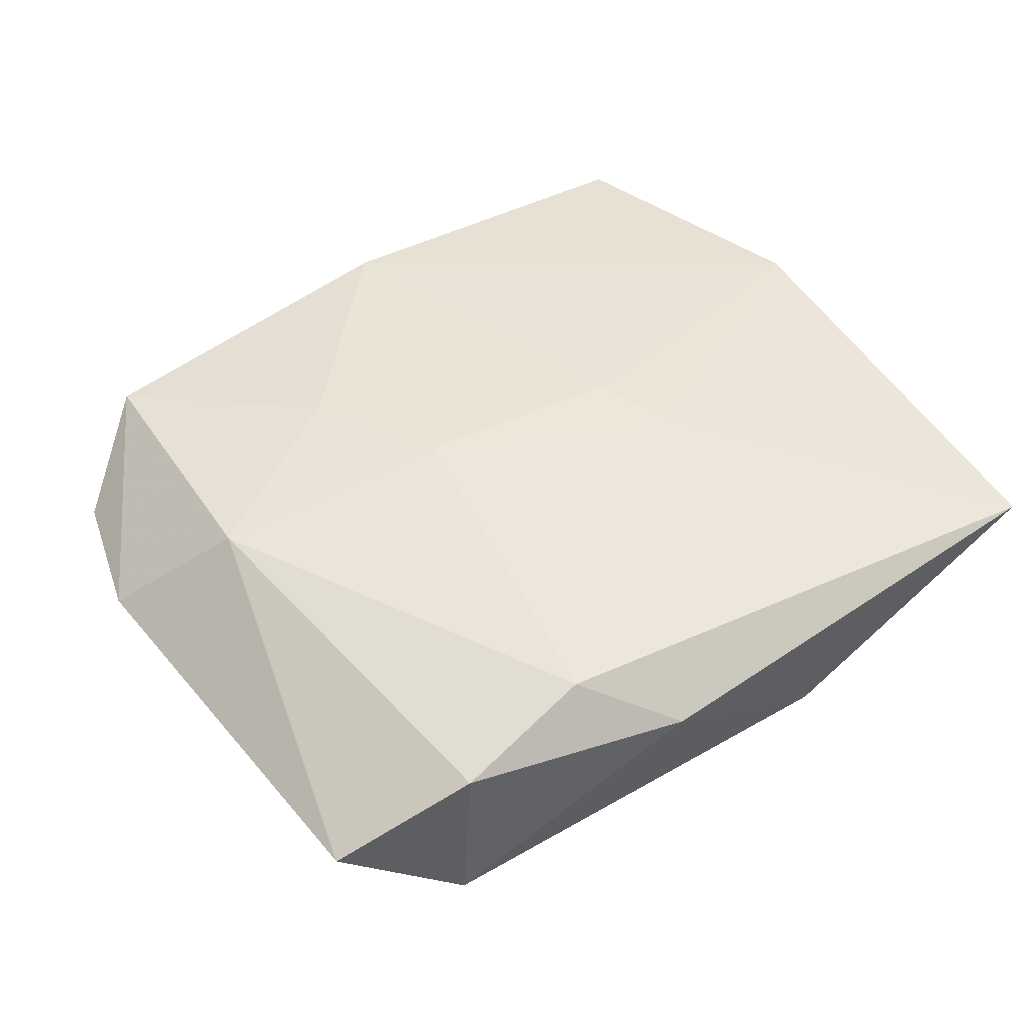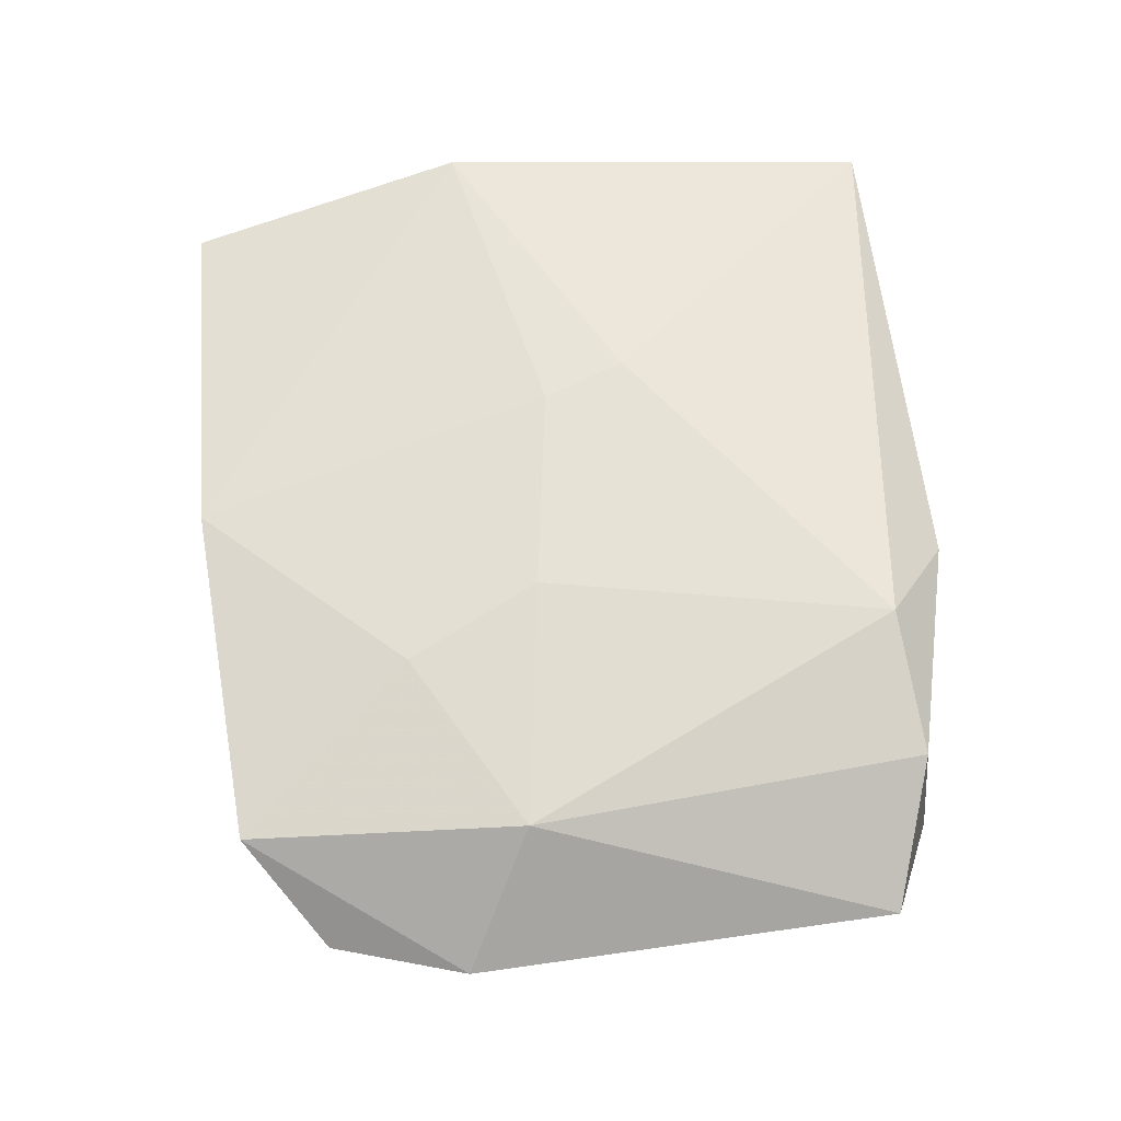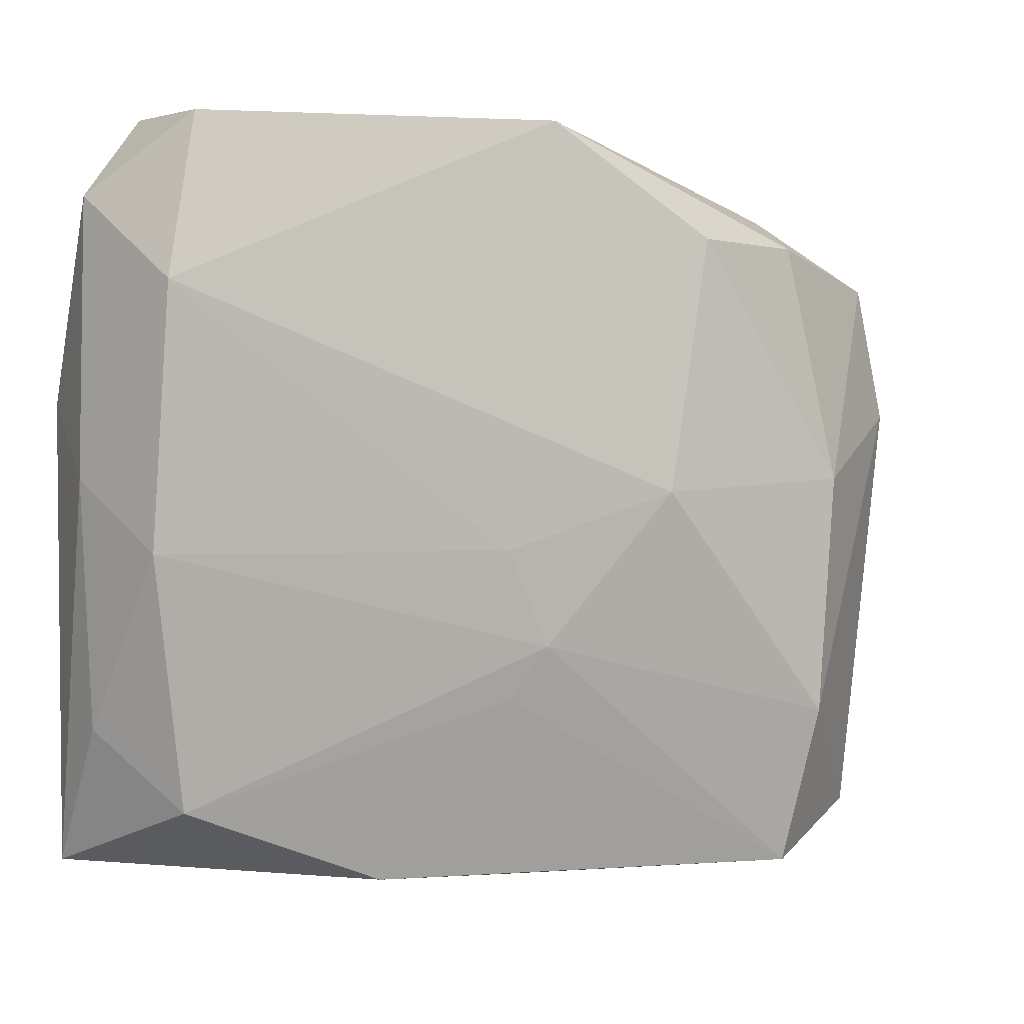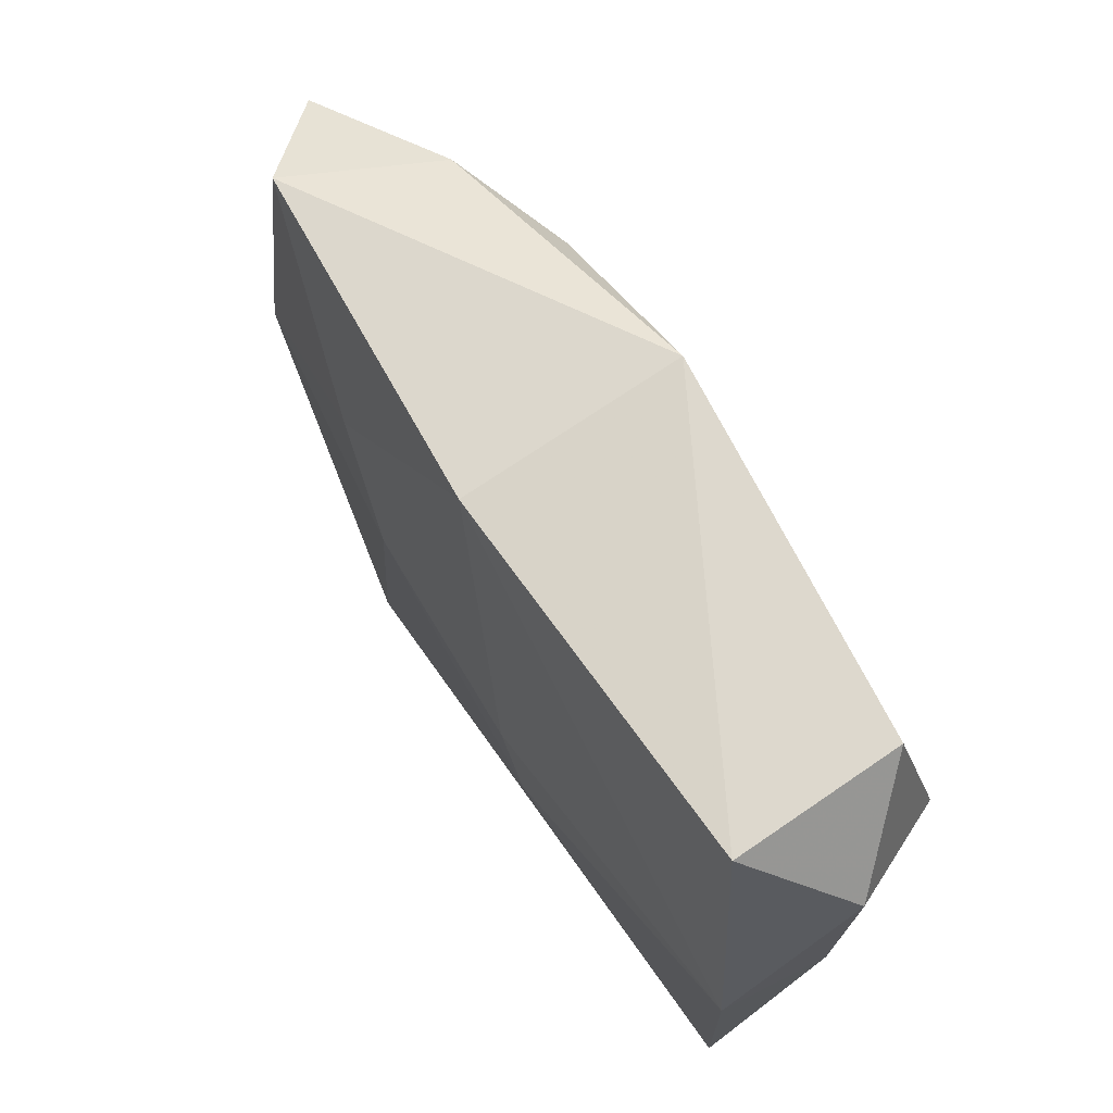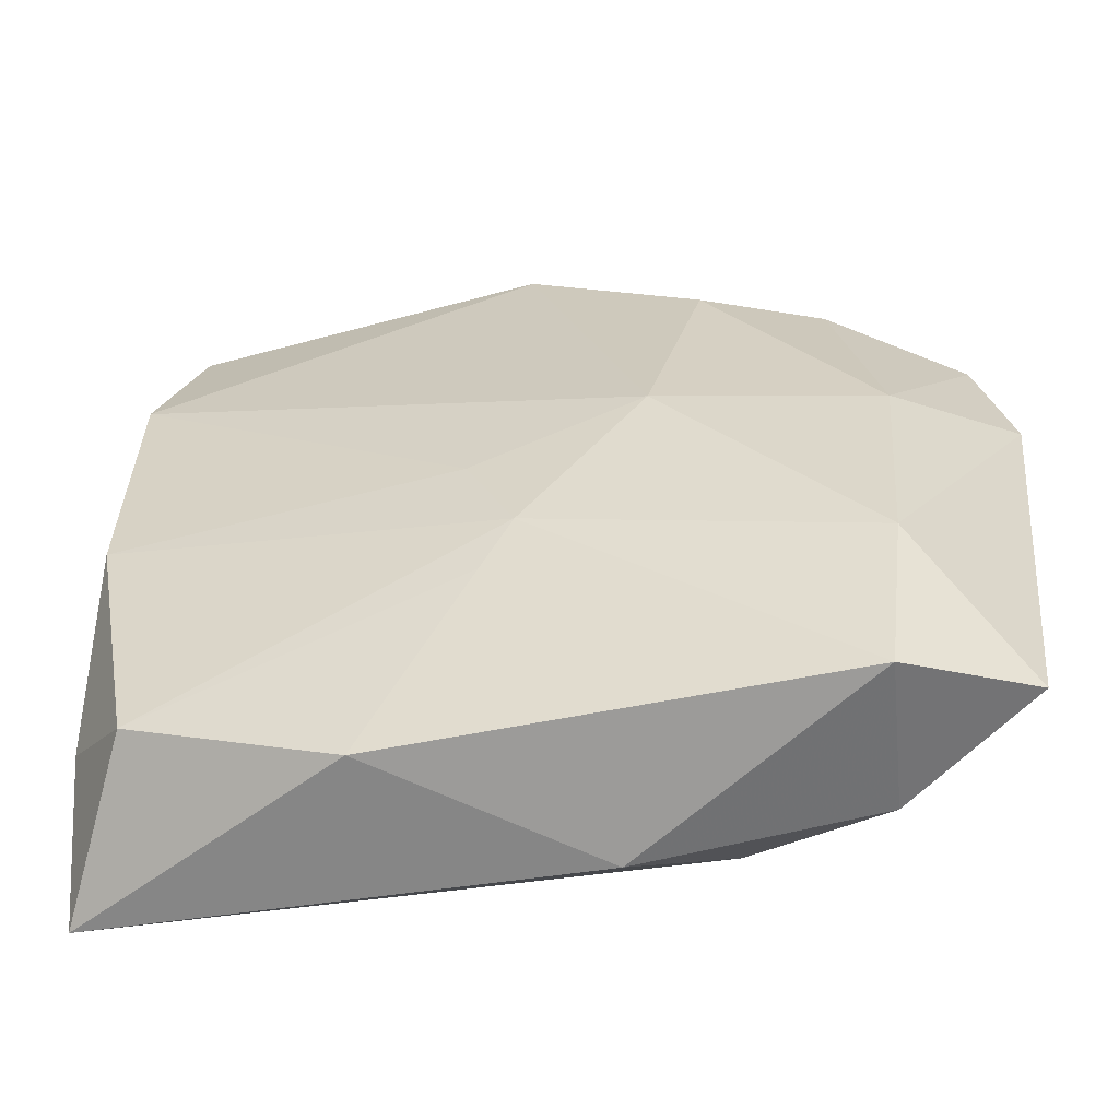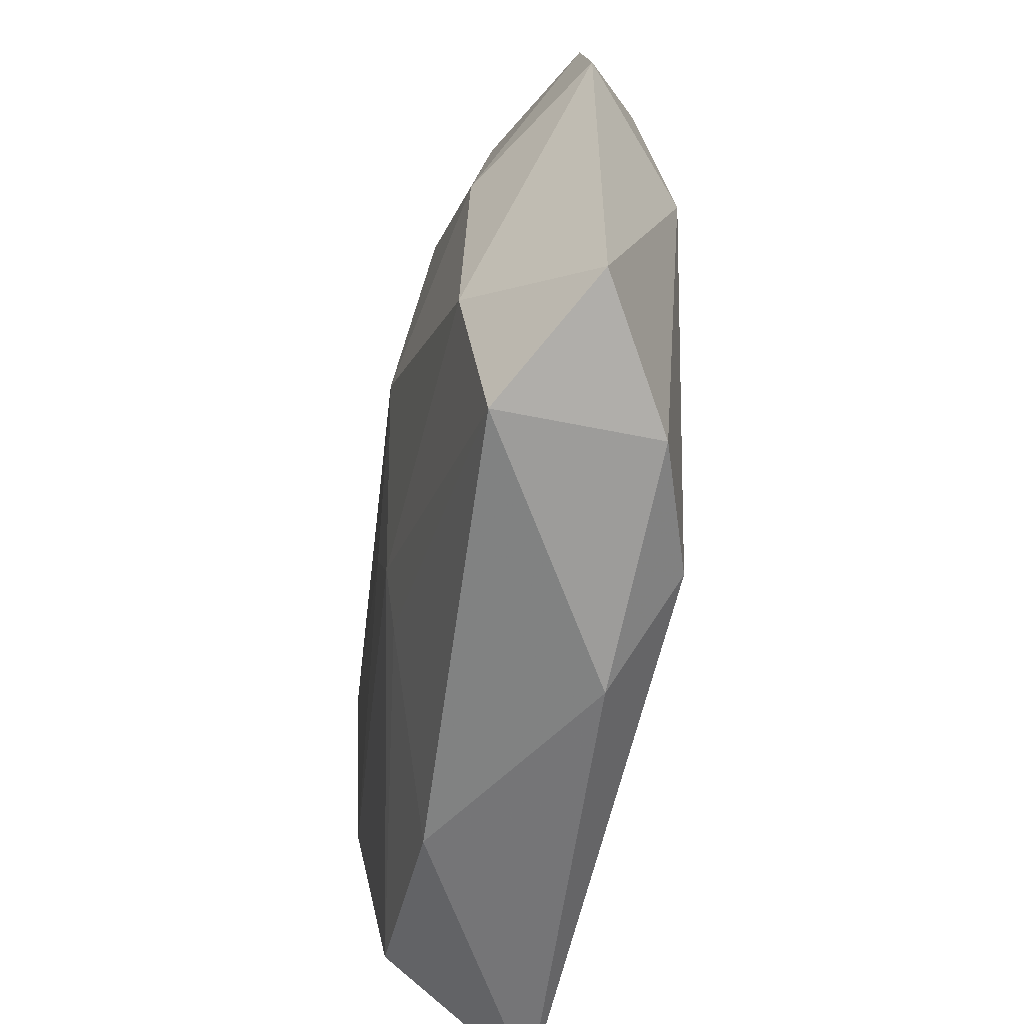
<metadata>
{"format":"obj","ext":"obj","renderer":"f3d","projection":"perspective","resolution":1024,"background":"white","views":[{"elev":49.5,"azim":-31.7,"up":"+Z"},{"elev":65.2,"azim":-91.7,"up":"+Z"},{"elev":1.2,"azim":158.2,"up":"+Y"},{"elev":73.7,"azim":60.8,"up":"+Y"},{"elev":-60.0,"azim":-166.6,"up":"+Y"},{"elev":-62.3,"azim":-96.9,"up":"+Y"}]}
</metadata>
<code>
v 0.001687 -0.003365 -0.01093
v 0.00756 0.0004006 0.01031
v 0.02632 0.03013 -0.008902
v 0.01054 -0.02969 -0.005322
v -0.0244 -0.02912 0.007938
v -0.009873 0.001487 0.01096
v -0.00164 0.02939 0.007687
v 0.03275 -0.01713 -0.001668
v -0.0369 0.01881 0.001393
v -0.03943 0.007669 0.001763
v -0.02822 -0.01746 -0.007157
v 0.02758 0.03102 0.004354
v -0.01225 0.001196 -0.01142
v -0.01311 -0.02715 0.01094
v -0.02983 0.002208 -0.006775
v 0.02987 -0.003291 -0.01006
v -0.001886 -0.0111 -0.01018
v -0.02996 0.002645 0.009759
v -0.02637 0.02178 -0.00486
v -0.01595 0.01202 0.01013
v -0.02605 -0.03049 -0.00465
v -0.02964 0.02534 0.007315
v -0.03569 -0.02665 0.00227
v -0.005648 -0.03215 0.006106
v 0.029 0.01718 -0.01142
v 0.03347 0.024 -0.00256
v 0.02686 -0.02326 -0.006974
v 0.03378 -0.02827 0.005592
v 0.03378 0.002259 -0.002126
v 0.03378 0.008178 0.007069
v 0.0008881 -0.01531 -0.009139
v 0.01066 -0.006146 0.01028
v -0.002724 0.03077 -0.00966
v -0.01671 0.02196 -0.008846
f 34 33 13
f 15 34 13
f 13 33 25
f 22 7 33
f 21 5 23
f 33 7 12
f 1 17 13
f 16 17 1
f 13 25 1
f 1 25 16
f 21 17 31
f 33 34 19
f 19 22 33
f 34 15 19
f 21 23 11
f 11 15 13
f 10 15 11
f 11 23 10
f 13 17 11
f 11 17 21
f 24 5 21
f 3 25 33
f 33 12 3
f 27 17 16
f 27 31 17
f 10 22 9
f 22 19 9
f 9 15 10
f 9 19 15
f 2 6 32
f 7 22 20
f 20 2 7
f 6 2 20
f 16 29 8
f 8 29 28
f 8 27 16
f 28 27 8
f 28 29 30
f 32 28 30
f 30 2 32
f 30 12 7
f 7 2 30
f 21 31 4
f 31 27 4
f 4 24 21
f 4 27 28
f 28 24 4
f 6 20 18
f 18 20 22
f 18 22 10
f 10 23 18
f 18 23 5
f 26 3 12
f 12 30 26
f 25 3 26
f 26 30 29
f 16 25 26
f 26 29 16
f 14 18 5
f 6 18 14
f 32 6 14
f 5 24 14
f 14 24 28
f 14 28 32

</code>
